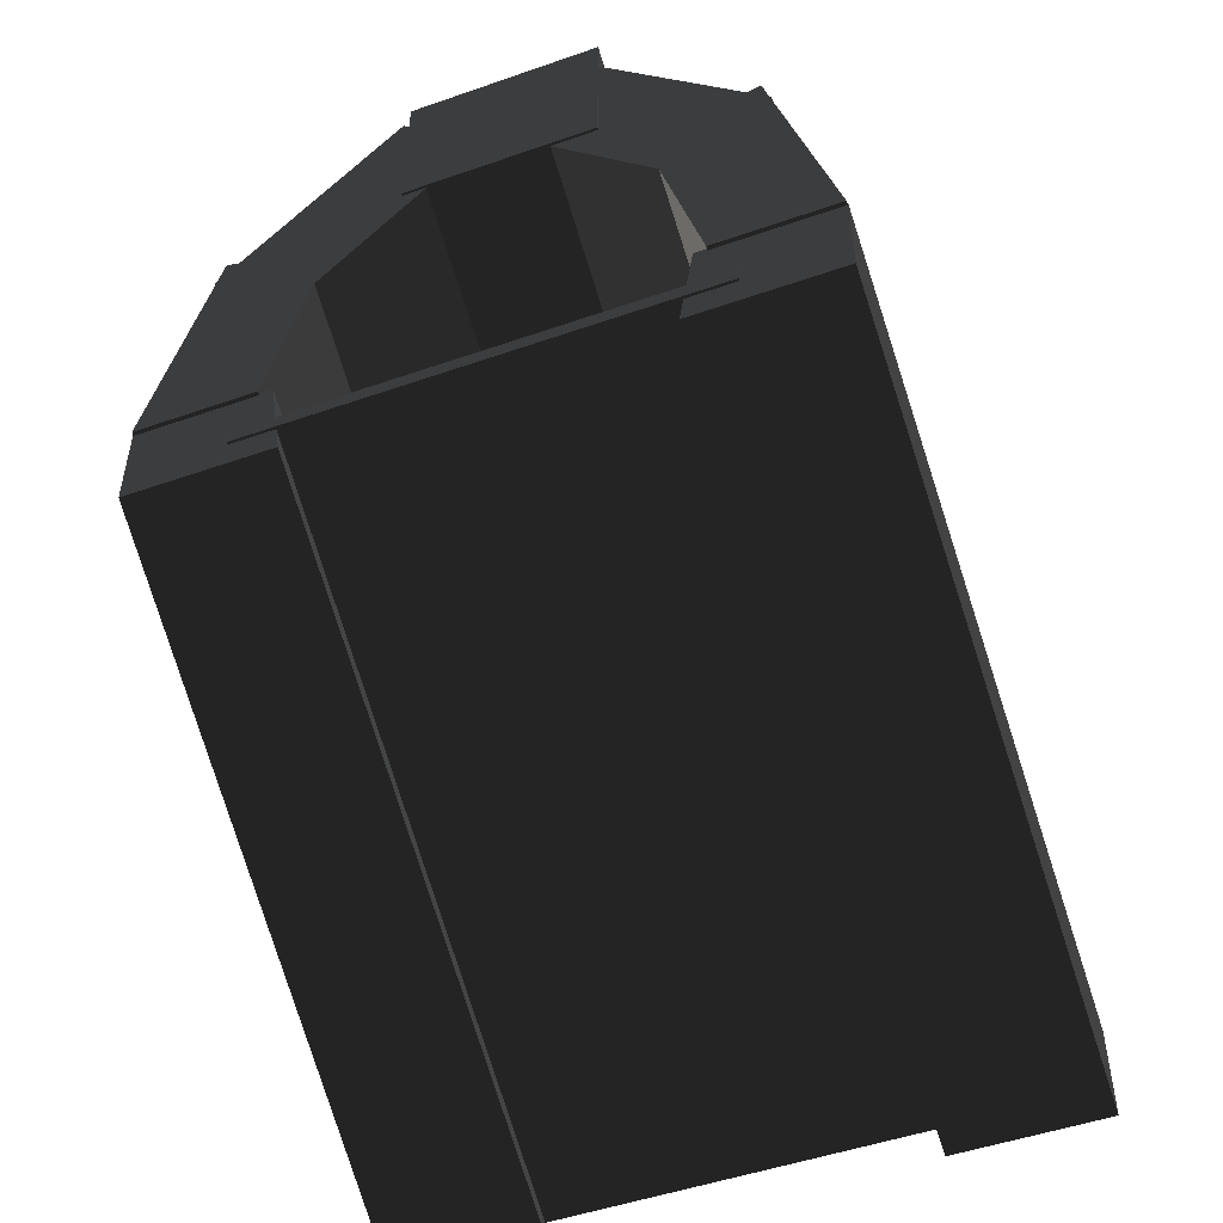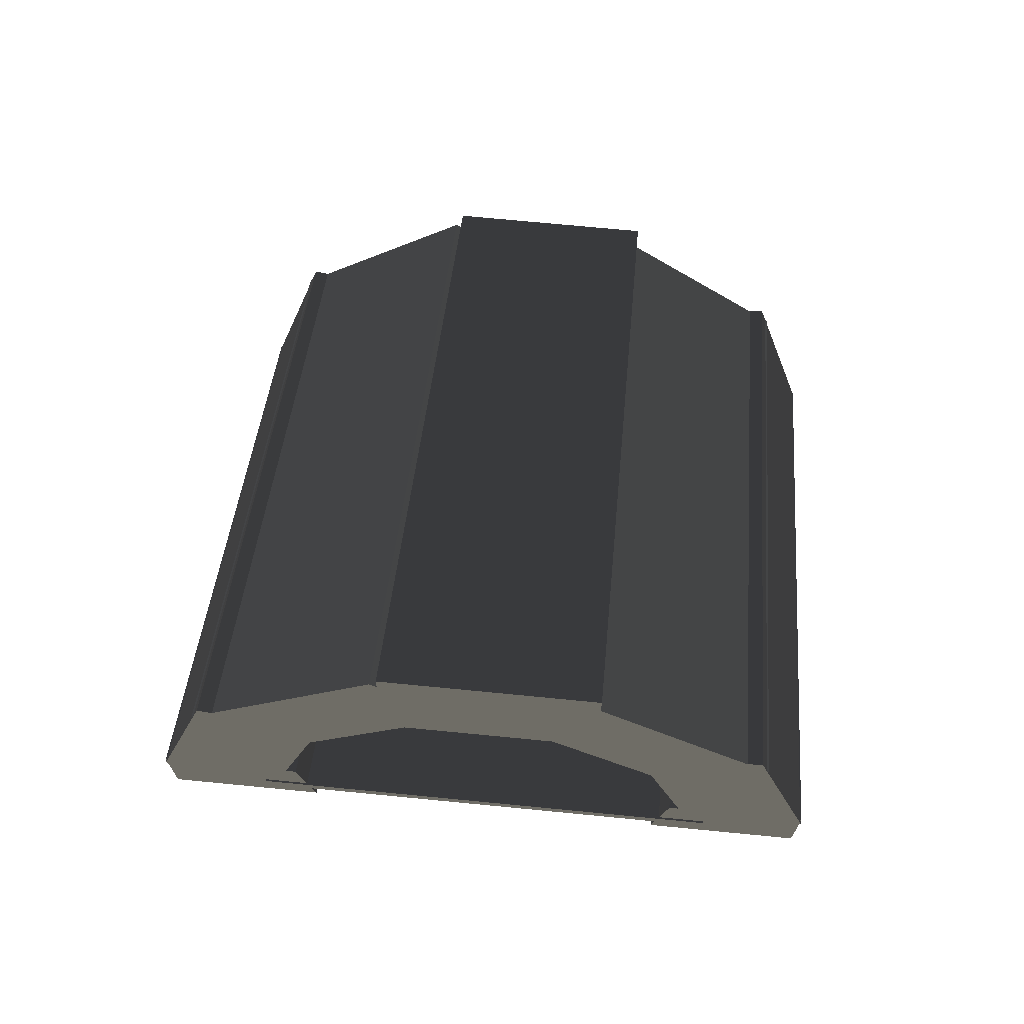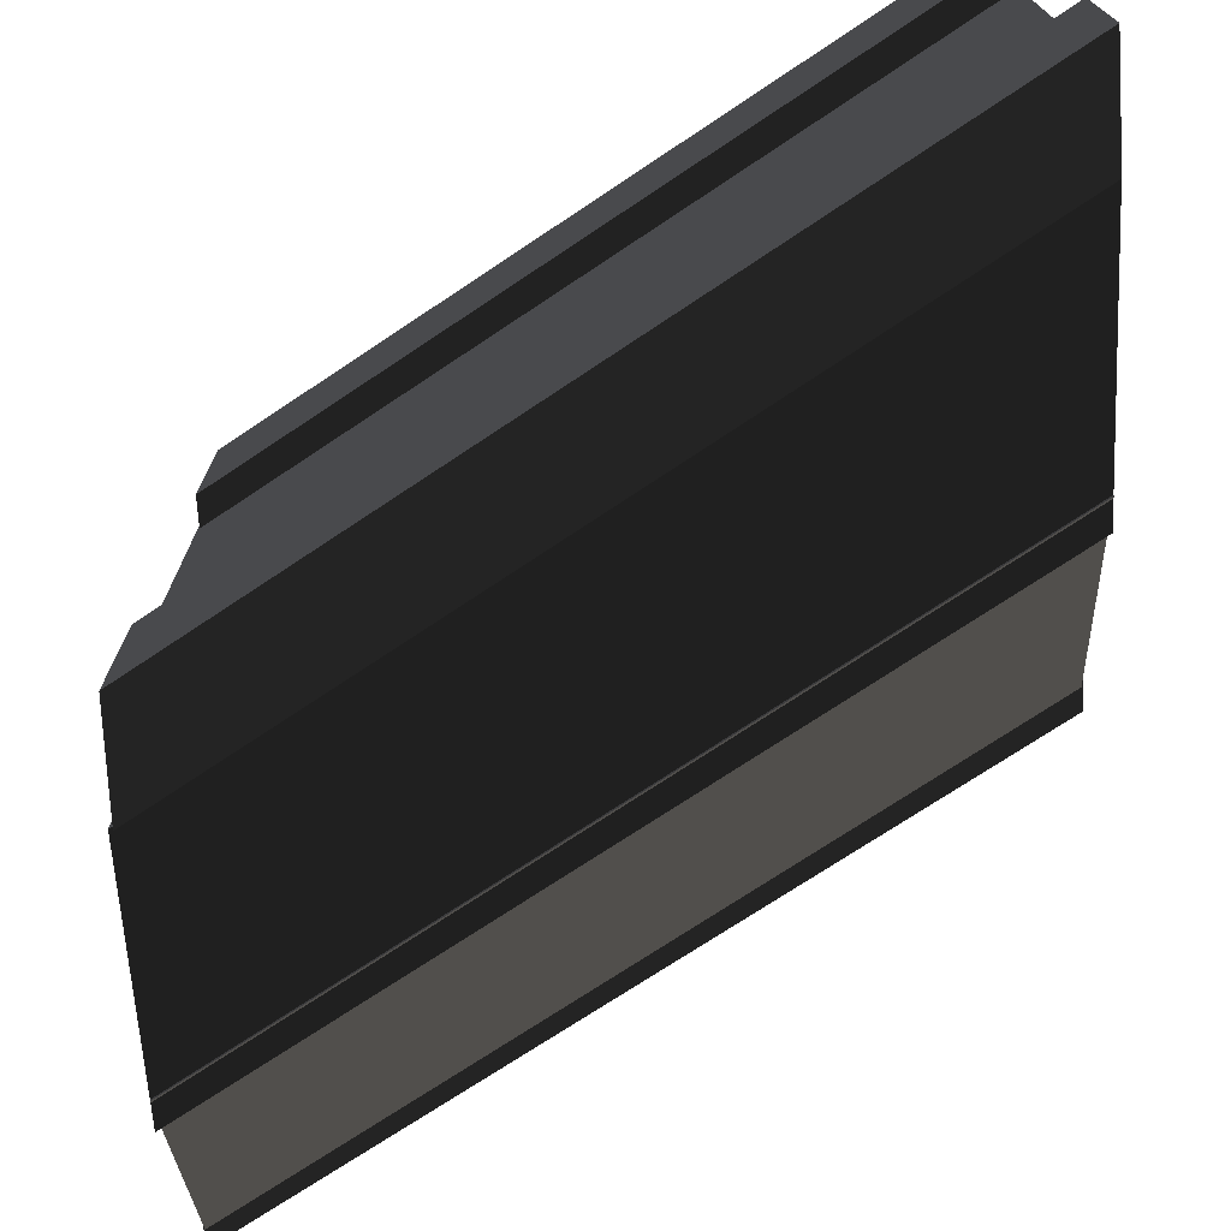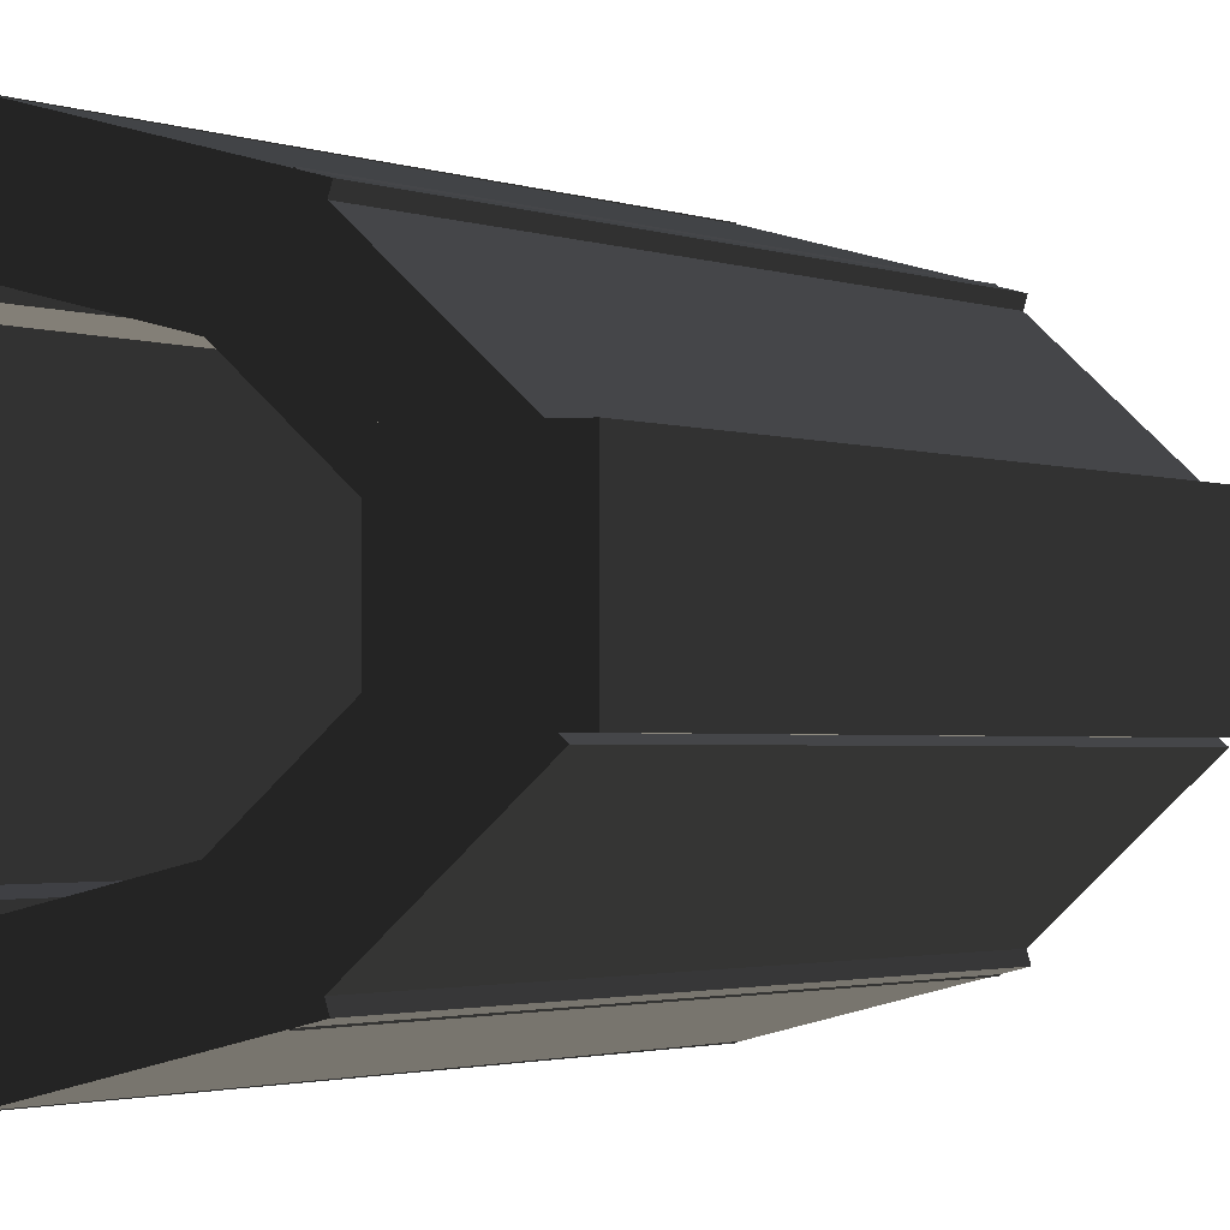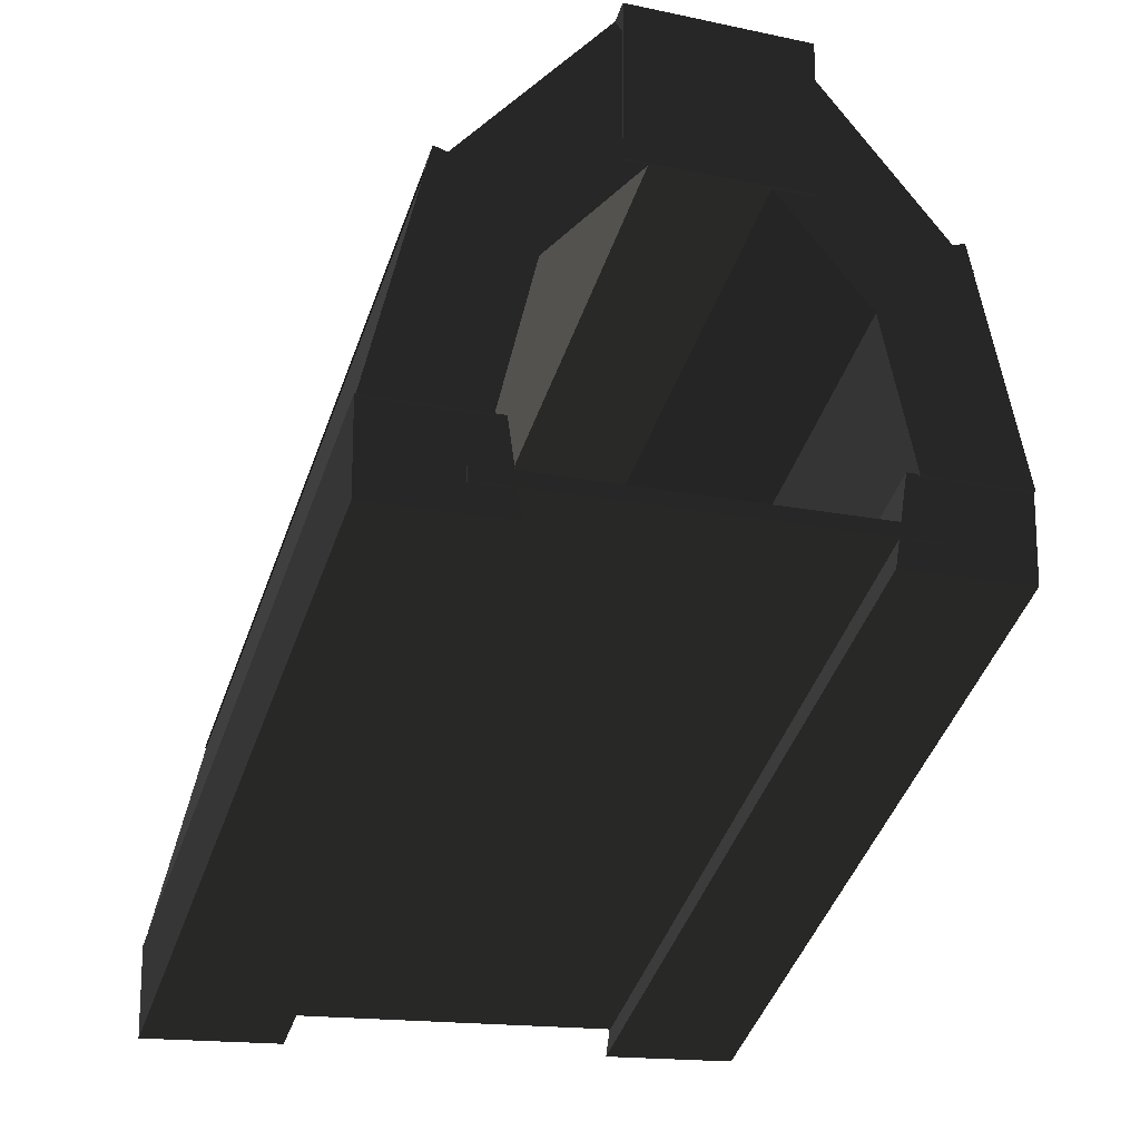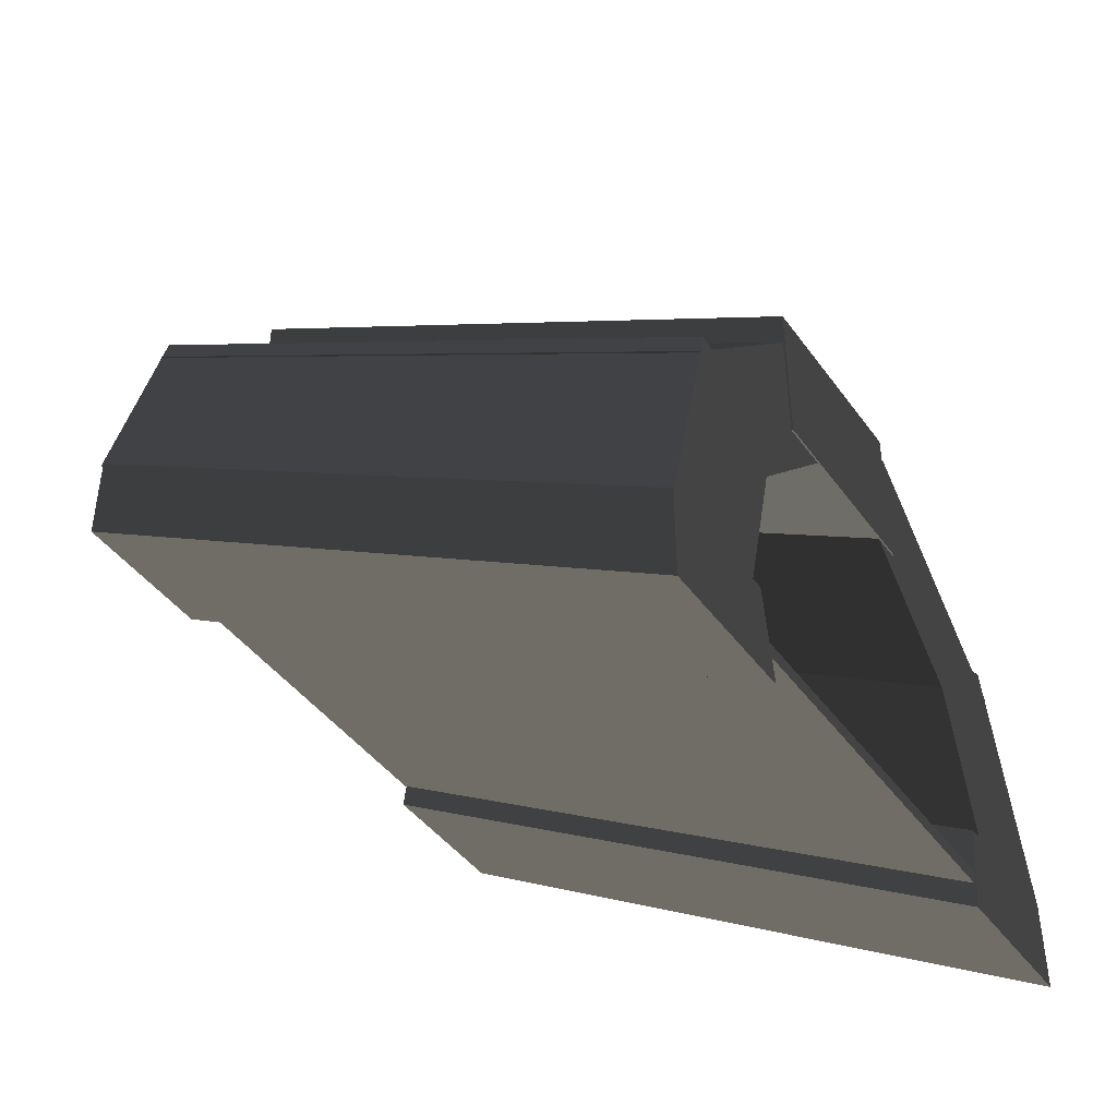
<metadata>
{"format":"obj","ext":"obj","renderer":"f3d","projection":"perspective","resolution":1024,"background":"white","views":[{"elev":-50.2,"azim":110.9,"up":"+Z"},{"elev":70.3,"azim":95.6,"up":"+Z"},{"elev":-74.2,"azim":-176.9,"up":"+Y"},{"elev":-2.4,"azim":-77.4,"up":"+Y"},{"elev":-16.1,"azim":66.7,"up":"+Z"},{"elev":-43.0,"azim":-147.0,"up":"+Z"}]}
</metadata>
<code>
v -241 135.5 -330
v -241 146.1 -260.8
v 238.7 135.5 -46.71
v 238.7 135.5 -46.71
v -241 146.1 -260.8
v 238.7 146.1 22.45
v -241 -135.5 -330
v 238.7 -135.5 -46.71
v -241 -146.1 -260.8
v 238.7 -135.5 -46.71
v 238.7 -146.1 22.45
v -241 -146.1 -260.8
v -241 -155.7 -261.6
v 241 -155.7 21.67
v -241 -114.6 -107.5
v 241 155.7 21.67
v -241 114.6 -107.5
v 241 114.6 175.8
v -241 -127.1 -150.3
v 241 -127.1 133
v -241 -7.766 -30.95
v 241 -127.1 133
v 241 -7.766 252.3
v -241 -7.766 -30.95
v -241 155.7 -261.6
v -241 114.6 -107.5
v 241 155.7 21.67
v 241 127.1 133
v -241 7.766 -30.95
v 241 7.767 252.3
v -241 127.1 -150.3
v -241 7.766 -30.95
v 241 127.1 133
v 238.7 -248.5 22.45
v -241 -248.5 -260.8
v -241 -146.1 -260.8
v 238.7 -146.1 22.45
v 238.7 -248.5 22.45
v -241 -146.1 -260.8
v 238.7 146.1 22.45
v -241 146.1 -260.8
v 238.7 248.5 22.45
v 238.7 248.5 22.45
v -241 146.1 -260.8
v -241 248.5 -260.8
v 241 -155.7 21.67
v 241 -114.6 175.8
v -241 -114.6 -107.5
v -241 -206.7 -104
v -241 -127.1 -150.3
v -241 -70.67 31.95
v 241 -248.2 21.67
v -241 -248.2 -261.6
v -241 -200.3 -84.38
v 241 -200.3 198.9
v 241 -248.2 21.67
v -241 -200.3 -84.38
v 241 -155.7 21.67
v 241 -248.2 21.67
v 241 -200.3 198.9
v -241 -114.6 -107.5
v 241 -114.6 175.8
v -241 -200.3 -84.38
v 241 -114.6 175.8
v 241 -200.3 198.9
v -241 -200.3 -84.38
v 241 -248.2 21.67
v 241 -155.7 21.67
v -241 -248.2 -261.6
v 241 -155.7 21.67
v -241 -155.7 -261.6
v -241 -248.2 -261.6
v -241 -248.5 -260.8
v -241 -248.5 -330
v -241 -146.1 -260.8
v -241 -248.5 -330
v -241 -135.5 -330
v -241 -146.1 -260.8
v 238.7 -135.5 -46.71
v 238.7 -248.5 -46.71
v 238.7 -146.1 22.45
v 238.7 -248.5 -46.71
v 238.7 -248.5 22.45
v 238.7 -146.1 22.45
v 241 -114.6 175.8
v 241 -155.7 21.67
v 241 -200.3 198.9
v -241 -155.7 -261.6
v -241 -114.6 -107.5
v -241 -200.3 -84.38
v 238.7 -248.5 22.45
v 238.7 -248.5 -46.71
v -241 -248.5 -260.8
v 238.7 -248.5 -46.71
v -241 -248.5 -330
v -241 -248.5 -260.8
v -241 -248.2 -261.6
v -241 -155.7 -261.6
v -241 -200.3 -84.38
v 241 -127.1 133
v -241 -127.1 -150.3
v -241 -206.7 -104
v -241 -248.5 -330
v 238.7 -248.5 -46.71
v -241 -135.5 -330
v 238.7 -248.5 -46.71
v 238.7 -135.5 -46.71
v -241 -135.5 -330
v -242.6 82.32 46.71
v -242.6 -65.24 46.71
v -242.6 82.32 -69.01
v -242.6 82.32 -69.01
v -242.6 -65.24 46.71
v -242.6 -65.24 -69.01
v 242.6 -65.24 214.3
v 242.6 -65.24 330
v 242.6 82.32 214.3
v 242.6 82.32 214.3
v 242.6 -65.24 330
v 242.6 82.32 330
v -242.6 -65.24 -69.01
v -242.6 -65.24 46.71
v 242.6 -65.24 214.3
v 242.6 -65.24 214.3
v -242.6 -65.24 46.71
v 242.6 -65.24 330
v 242.6 82.32 330
v -242.6 82.32 46.71
v 242.6 82.32 214.3
v 242.6 82.32 214.3
v -242.6 82.32 46.71
v -242.6 82.32 -69.01
v 242.6 -65.24 330
v -242.6 -65.24 46.71
v 242.6 82.32 330
v 242.6 82.32 330
v -242.6 -65.24 46.71
v -242.6 82.32 46.71
v -242.6 82.32 -69.01
v -242.6 -65.24 -69.01
v 242.6 82.32 214.3
v 242.6 82.32 214.3
v -242.6 -65.24 -69.01
v 242.6 -65.24 214.3
v -241 206.7 -104
v -241 70.67 31.95
v -241 127.1 -150.3
v -241 127.1 -150.3
v -241 70.67 31.95
v -241 7.766 -30.95
v 241 7.767 252.3
v 241 70.67 315.2
v 241 127.1 133
v 241 127.1 133
v 241 70.67 315.2
v 241 206.7 179.3
v 241 70.67 315.2
v -241 70.67 31.95
v 241 206.7 179.3
v 241 206.7 179.3
v -241 70.67 31.95
v -241 206.7 -104
v 241 -206.7 179.3
v 241 -127.1 133
v -241 -206.7 -104
v 241 -7.766 252.3
v 241 -70.67 315.2
v -241 -70.67 31.95
v -241 7.766 -30.95
v -241 70.67 31.95
v 241 7.767 252.3
v 241 7.767 252.3
v -241 70.67 31.95
v 241 70.67 315.2
v 241 206.7 179.3
v -241 206.7 -104
v 241 127.1 133
v 241 127.1 133
v -241 206.7 -104
v -241 127.1 -150.3
v -241 248.2 -261.6
v -241 200.3 -84.38
v -241 155.7 -261.6
v -241 155.7 -261.6
v -241 200.3 -84.38
v -241 114.6 -107.5
v 241 114.6 175.8
v 241 200.3 198.9
v 241 155.7 21.67
v 241 155.7 21.67
v 241 200.3 198.9
v 241 248.2 21.67
v 241 200.3 198.9
v -241 200.3 -84.38
v 241 248.2 21.67
v 241 248.2 21.67
v -241 200.3 -84.38
v -241 248.2 -261.6
v -241 -7.766 -30.95
v 241 -7.766 252.3
v -241 -70.67 31.95
v 241 -206.7 179.3
v -241 -206.7 -104
v -241 -70.67 31.95
v -241 114.6 -107.5
v -241 200.3 -84.38
v 241 114.6 175.8
v 241 114.6 175.8
v -241 200.3 -84.38
v 241 200.3 198.9
v 241 248.2 21.67
v -241 248.2 -261.6
v 241 155.7 21.67
v 241 155.7 21.67
v -241 248.2 -261.6
v -241 155.7 -261.6
v -241 248.5 -260.8
v -241 146.1 -260.8
v -241 248.5 -330
v -241 248.5 -330
v -241 146.1 -260.8
v -241 135.5 -330
v 238.7 135.5 -46.71
v 238.7 146.1 22.45
v 238.7 248.5 -46.71
v 238.7 248.5 -46.71
v 238.7 146.1 22.45
v 238.7 248.5 22.45
v 241 -70.67 315.2
v 241 -206.7 179.3
v -241 -70.67 31.95
v 241 -127.1 133
v 241 -206.7 179.3
v 241 -70.67 315.2
v 238.7 248.5 22.45
v -241 248.5 -260.8
v 238.7 248.5 -46.71
v 238.7 248.5 -46.71
v -241 248.5 -260.8
v -241 248.5 -330
v 241 -7.766 252.3
v 241 -127.1 133
v 241 -70.67 315.2
v -241 -127.1 -150.3
v -241 -7.766 -30.95
v -241 -70.67 31.95
v -241 248.5 -330
v -241 135.5 -330
v 238.7 248.5 -46.71
v 238.7 248.5 -46.71
v -241 135.5 -330
v 238.7 135.5 -46.71
v 240.3 -173.2 -14.05
v 240.3 175.5 -14.05
v 240.3 -173.2 -24.93
v 240.3 -173.2 -24.93
v 240.3 175.5 -14.05
v 240.3 175.5 -24.93
v -239.5 175.5 -308.2
v -239.5 175.5 -297.3
v -239.5 -173.2 -308.2
v -239.5 -173.2 -308.2
v -239.5 175.5 -297.3
v -239.5 -173.2 -297.3
v 240.3 175.5 -24.93
v 240.3 175.5 -14.05
v -239.5 175.5 -308.2
v -239.5 175.5 -308.2
v 240.3 175.5 -14.05
v -239.5 175.5 -297.3
v -239.5 -173.2 -297.3
v 240.3 -173.2 -14.05
v -239.5 -173.2 -308.2
v -239.5 -173.2 -308.2
v 240.3 -173.2 -14.05
v 240.3 -173.2 -24.93
v -239.5 175.5 -297.3
v 240.3 175.5 -14.05
v -239.5 -173.2 -297.3
v -239.5 -173.2 -297.3
v 240.3 175.5 -14.05
v 240.3 -173.2 -14.05
v 240.3 -173.2 -24.93
v 240.3 175.5 -24.93
v -239.5 -173.2 -308.2
v -239.5 -173.2 -308.2
v 240.3 175.5 -24.93
v -239.5 175.5 -308.2
g group0
g group1
g group2
f 287 288 286
f 284 285 283
f 281 282 280
f 278 279 277
f 275 276 274
f 272 273 271
f 269 270 268
f 266 267 265
f 263 264 262
f 260 261 259
f 257 258 256
f 254 255 253
f 251 252 250
f 248 249 247
f 245 246 244
f 242 243 241
f 239 240 238
f 236 237 235
f 233 234 232
f 230 231 229
f 227 228 226
f 224 225 223
f 221 222 220
f 218 219 217
f 215 216 214
f 212 213 211
f 209 210 208
f 206 207 205
f 203 204 202
f 200 201 199
f 197 198 196
f 194 195 193
f 191 192 190
f 188 189 187
f 185 186 184
f 182 183 181
f 179 180 178
f 176 177 175
f 173 174 172
f 170 171 169
f 167 168 166
f 164 165 163
f 161 162 160
f 158 159 157
f 155 156 154
f 152 153 151
f 149 150 148
f 146 147 145
f 143 144 142
f 140 141 139
f 137 138 136
f 134 135 133
f 131 132 130
f 128 129 127
f 125 126 124
f 122 123 121
f 119 120 118
f 116 117 115
f 113 114 112
f 110 111 109
f 107 108 106
f 104 105 103
f 101 102 100
f 98 99 97
f 95 96 94
f 92 93 91
f 89 90 88
f 86 87 85
f 83 84 82
f 80 81 79
f 77 78 76
f 74 75 73
f 71 72 70
f 68 69 67
f 65 66 64
f 62 63 61
f 59 60 58
f 56 57 55
f 53 54 52
f 50 51 49
f 47 48 46
f 44 45 43
f 41 42 40
f 38 39 37
f 35 36 34
f 32 33 31
f 29 30 28
f 26 27 25
f 23 24 22
f 20 21 19
f 17 18 16
f 14 15 13
f 11 12 10
f 8 9 7
f 5 6 4
f 2 3 1

</code>
